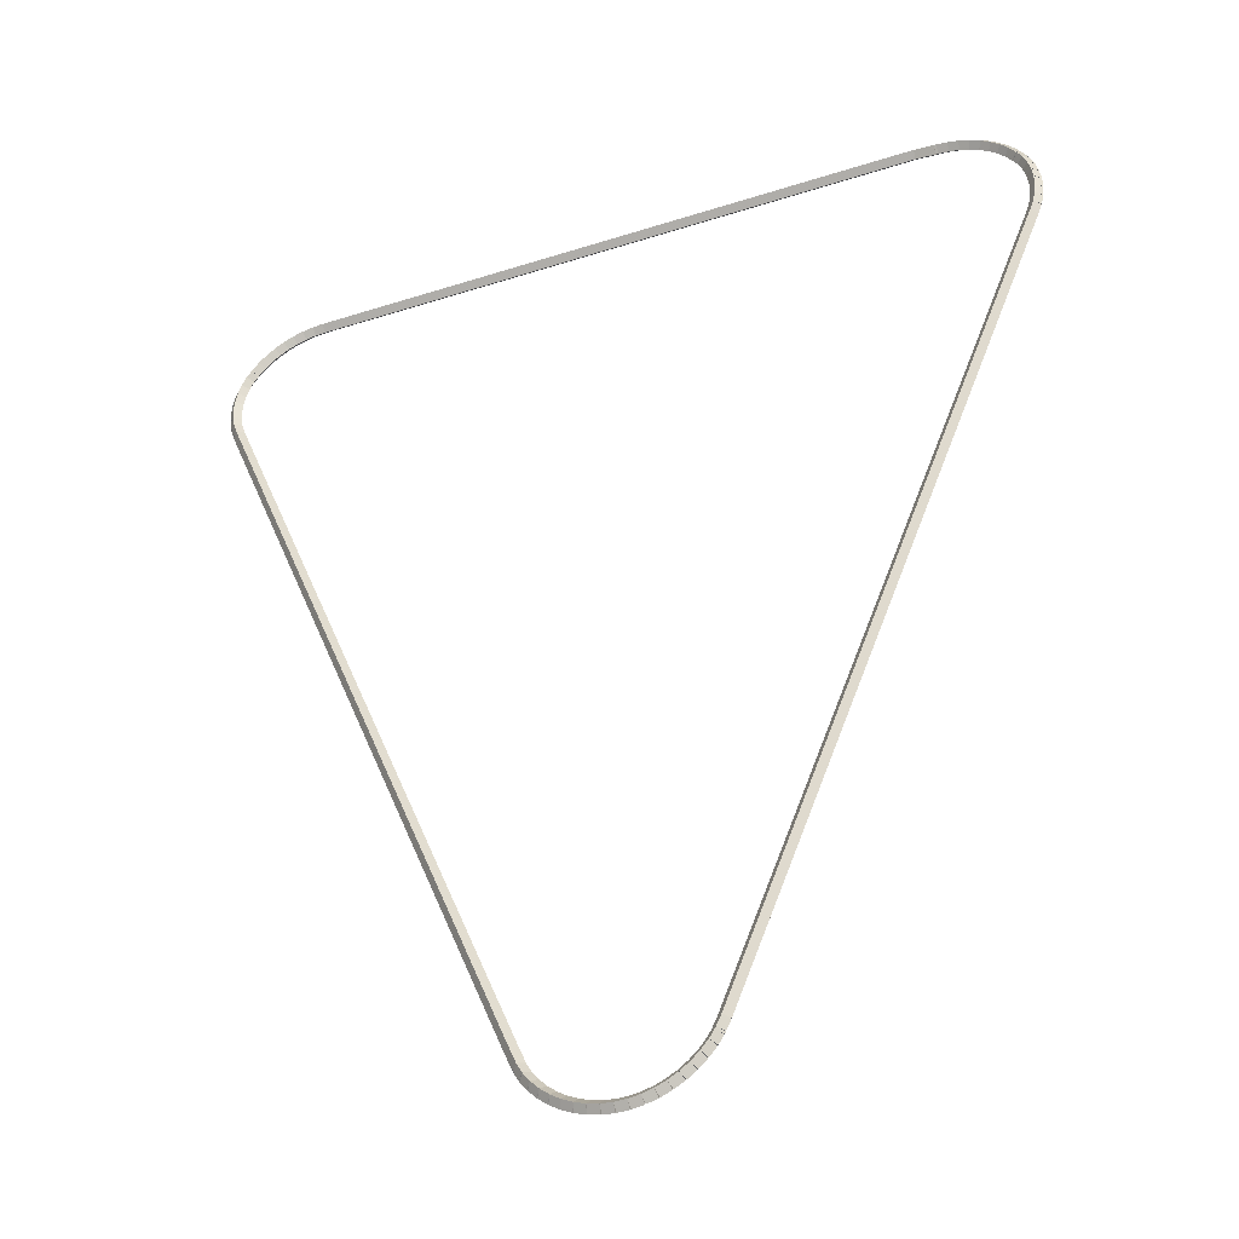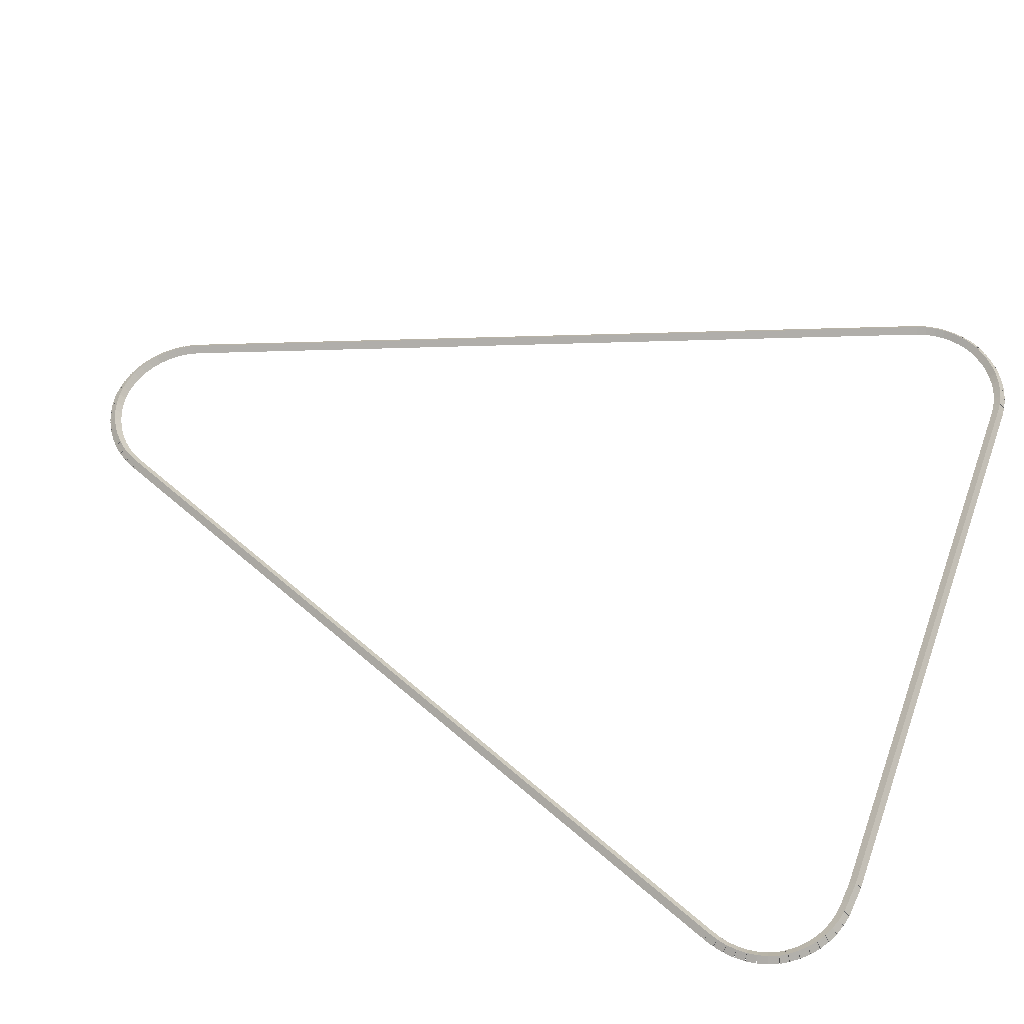
<metadata>
{"format":"obj","ext":"obj","renderer":"f3d","projection":"perspective","resolution":1024,"background":"white","views":[{"elev":-39.8,"azim":21.5,"up":"+Y"},{"elev":57.5,"azim":110.2,"up":"+Z"}]}
</metadata>
<code>
g base_node_264_212_0
v -53.62 23.33 45.68
v -53.52 23.36 45.58
v -53.62 23.33 45.48
v -53.71 23.3 45.58
v -53.57 23.17 45.68
v -53.47 23.2 45.58
v -53.57 23.17 45.48
v -53.66 23.14 45.58
f 1 2 3 4
f 6 2 1 5
f 5 1 4 8
f 6 5 8 7
f 8 4 3 7
f 7 3 2 6
g base_node_264_212_0
v -53.65 23.5 45.68
v -53.55 23.52 45.58
v -53.65 23.5 45.48
v -53.75 23.48 45.58
v -53.62 23.33 45.68
v -53.52 23.35 45.58
v -53.62 23.33 45.48
v -53.72 23.32 45.58
f 9 10 11 12
f 14 10 9 13
f 13 9 12 16
f 14 13 16 15
f 16 12 11 15
f 15 11 10 14
g base_node_264_212_0
v -53.66 23.67 45.68
v -53.56 23.68 45.58
v -53.66 23.67 45.48
v -53.76 23.67 45.58
v -53.65 23.5 45.68
v -53.55 23.51 45.58
v -53.65 23.5 45.48
v -53.75 23.5 45.58
f 17 18 19 20
f 22 18 17 21
f 21 17 20 24
f 22 21 24 23
f 24 20 19 23
f 23 19 18 22
g base_node_264_212_0
v -53.64 23.84 45.68
v -53.55 23.84 45.58
v -53.64 23.84 45.48
v -53.74 23.85 45.58
v -53.66 23.67 45.68
v -53.56 23.67 45.58
v -53.66 23.67 45.48
v -53.76 23.68 45.58
f 25 26 27 28
f 30 26 25 29
f 29 25 28 32
f 30 29 32 31
f 32 28 27 31
f 31 27 26 30
g base_node_264_212_0
v -53.61 24.01 45.68
v -53.51 23.99 45.58
v -53.61 24.01 45.48
v -53.71 24.03 45.58
v -53.64 23.84 45.68
v -53.55 23.82 45.58
v -53.64 23.84 45.48
v -53.74 23.86 45.58
f 33 34 35 36
f 38 34 33 37
f 37 33 36 40
f 38 37 40 39
f 40 36 35 39
f 39 35 34 38
g base_node_264_212_0
v -53.56 24.17 45.68
v -53.46 24.14 45.58
v -53.56 24.17 45.48
v -53.65 24.2 45.58
v -53.61 24.01 45.68
v -53.52 23.98 45.58
v -53.61 24.01 45.48
v -53.71 24.04 45.58
f 41 42 43 44
f 46 42 41 45
f 45 41 44 48
f 46 45 48 47
f 48 44 43 47
f 47 43 42 46
g base_node_264_212_0
v -53.49 24.33 45.68
v -53.4 24.29 45.58
v -53.49 24.33 45.48
v -53.58 24.37 45.58
v -53.56 24.17 45.68
v -53.47 24.13 45.58
v -53.56 24.17 45.48
v -53.65 24.22 45.58
f 49 50 51 52
f 54 50 49 53
f 53 49 52 56
f 54 53 56 55
f 56 52 51 55
f 55 51 50 54
g base_node_264_212_0
v -53.41 24.43 45.68
v -53.33 24.37 45.58
v -53.41 24.43 45.48
v -53.49 24.49 45.58
v -53.49 24.33 45.68
v -53.41 24.27 45.58
v -53.49 24.33 45.48
v -53.57 24.39 45.58
f 57 58 59 60
f 62 58 57 61
f 61 57 60 64
f 62 61 64 63
f 64 60 59 63
f 63 59 58 62
g base_node_264_212_0
v -53.4 24.45 45.68
v -53.31 24.39 45.58
v -53.4 24.45 45.48
v -53.48 24.5 45.58
v -53.41 24.43 45.68
v -53.32 24.38 45.58
v -53.41 24.43 45.48
v -53.49 24.49 45.58
f 65 66 67 68
f 70 66 65 69
f 69 65 68 72
f 70 69 72 71
f 72 68 67 71
f 71 67 66 70
g base_node_264_212_0
v -53.29 24.58 45.68
v -53.21 24.52 45.58
v -53.29 24.58 45.48
v -53.36 24.64 45.58
v -53.4 24.45 45.68
v -53.32 24.38 45.58
v -53.4 24.45 45.48
v -53.47 24.51 45.58
f 73 74 75 76
f 78 74 73 77
f 77 73 76 80
f 78 77 80 79
f 80 76 75 79
f 79 75 74 78
g base_node_264_212_0
v -53.16 24.7 45.68
v -53.09 24.63 45.58
v -53.16 24.7 45.48
v -53.23 24.77 45.58
v -53.29 24.58 45.68
v -53.22 24.51 45.58
v -53.29 24.58 45.48
v -53.35 24.65 45.58
f 81 82 83 84
f 86 82 81 85
f 85 81 84 88
f 86 85 88 87
f 88 84 83 87
f 87 83 82 86
g base_node_264_212_0
v -53.02 24.8 45.68
v -52.96 24.72 45.58
v -53.02 24.8 45.48
v -53.08 24.88 45.58
v -53.16 24.7 45.68
v -53.1 24.62 45.58
v -53.16 24.7 45.48
v -53.22 24.78 45.58
f 89 90 91 92
f 94 90 89 93
f 93 89 92 96
f 94 93 96 95
f 96 92 91 95
f 95 91 90 94
g base_node_264_212_0
v -52.87 24.89 45.68
v -52.82 24.8 45.58
v -52.87 24.89 45.48
v -52.92 24.98 45.58
v -53.02 24.8 45.68
v -52.97 24.72 45.58
v -53.02 24.8 45.48
v -53.07 24.89 45.58
f 97 98 99 100
f 102 98 97 101
f 101 97 100 104
f 102 101 104 103
f 104 100 99 103
f 103 99 98 102
g base_node_264_212_0
v -52.71 24.96 45.68
v -52.67 24.87 45.58
v -52.71 24.96 45.48
v -52.75 25.05 45.58
v -52.87 24.89 45.68
v -52.83 24.8 45.58
v -52.87 24.89 45.48
v -52.91 24.98 45.58
f 105 106 107 108
f 110 106 105 109
f 109 105 108 112
f 110 109 112 111
f 112 108 107 111
f 111 107 106 110
g base_node_264_212_0
v -52.54 25.01 45.68
v -52.51 24.91 45.58
v -52.54 25.01 45.48
v -52.57 25.1 45.58
v -52.71 24.96 45.68
v -52.68 24.86 45.58
v -52.71 24.96 45.48
v -52.74 25.05 45.58
f 113 114 115 116
f 118 114 113 117
f 117 113 116 120
f 118 117 120 119
f 120 116 115 119
f 119 115 114 118
g base_node_264_212_0
v -52.37 25.04 45.68
v -52.35 24.94 45.58
v -52.37 25.04 45.48
v -52.38 25.14 45.58
v -52.54 25.01 45.68
v -52.52 24.91 45.58
v -52.54 25.01 45.48
v -52.56 25.11 45.58
f 121 122 123 124
f 126 122 121 125
f 125 121 124 128
f 126 125 128 127
f 128 124 123 127
f 127 123 122 126
g base_node_264_212_0
v -52.19 25.05 45.68
v -52.18 24.95 45.58
v -52.19 25.05 45.48
v -52.2 25.15 45.58
v -52.37 25.04 45.68
v -52.36 24.94 45.58
v -52.37 25.04 45.48
v -52.37 25.14 45.58
f 129 130 131 132
f 134 130 129 133
f 133 129 132 136
f 134 133 136 135
f 136 132 131 135
f 135 131 130 134
g base_node_264_212_0
v -42.31 25.07 45.68
v -42.31 24.98 45.58
v -42.31 25.07 45.48
v -42.31 25.18 45.58
v -52.19 25.05 45.68
v -52.19 24.95 45.58
v -52.19 25.05 45.48
v -52.19 25.15 45.58
f 137 138 139 140
f 142 138 137 141
f 141 137 140 144
f 142 141 144 143
f 144 140 139 143
f 143 139 138 142
g base_node_264_212_0
v -41.99 25.05 45.68
v -42 24.95 45.58
v -41.99 25.05 45.48
v -41.98 25.15 45.58
v -42.31 25.07 45.68
v -42.32 24.98 45.58
v -42.31 25.07 45.48
v -42.3 25.17 45.58
f 145 146 147 148
f 150 146 145 149
f 149 145 148 152
f 150 149 152 151
f 152 148 147 151
f 151 147 146 150
g base_node_264_212_0
v -41.95 25.05 45.68
v -41.95 24.95 45.58
v -41.95 25.05 45.48
v -41.95 25.15 45.58
v -41.99 25.05 45.68
v -41.99 24.95 45.58
v -41.99 25.05 45.48
v -41.99 25.15 45.58
f 153 154 155 156
f 158 154 153 157
f 157 153 156 160
f 158 157 160 159
f 160 156 155 159
f 159 155 154 158
g base_node_264_212_0
v -41.78 25.03 45.68
v -41.79 24.93 45.58
v -41.78 25.03 45.48
v -41.77 25.13 45.58
v -41.95 25.05 45.68
v -41.96 24.95 45.58
v -41.95 25.05 45.48
v -41.94 25.15 45.58
f 161 162 163 164
f 166 162 161 165
f 165 161 164 168
f 166 165 168 167
f 168 164 163 167
f 167 163 162 166
g base_node_264_212_0
v -41.61 24.99 45.68
v -41.63 24.89 45.58
v -41.61 24.99 45.48
v -41.58 25.09 45.58
v -41.78 25.03 45.68
v -41.8 24.93 45.58
v -41.78 25.03 45.48
v -41.76 25.13 45.58
f 169 170 171 172
f 174 170 169 173
f 173 169 172 176
f 174 173 176 175
f 176 172 171 175
f 175 171 170 174
g base_node_264_212_0
v -41.44 24.93 45.68
v -41.48 24.84 45.58
v -41.44 24.93 45.48
v -41.41 25.03 45.58
v -41.61 24.99 45.68
v -41.64 24.9 45.58
v -41.61 24.99 45.48
v -41.57 25.08 45.58
f 177 178 179 180
f 182 178 177 181
f 181 177 180 184
f 182 181 184 183
f 184 180 179 183
f 183 179 178 182
g base_node_264_212_0
v -41.28 24.85 45.68
v -41.33 24.76 45.58
v -41.28 24.85 45.48
v -41.24 24.94 45.58
v -41.44 24.93 45.68
v -41.49 24.84 45.58
v -41.44 24.93 45.48
v -41.4 25.02 45.58
f 185 186 187 188
f 190 186 185 189
f 189 185 188 192
f 190 189 192 191
f 192 188 187 191
f 191 187 186 190
g base_node_264_212_0
v -41.14 24.76 45.68
v -41.19 24.68 45.58
v -41.14 24.76 45.48
v -41.08 24.84 45.58
v -41.28 24.85 45.68
v -41.34 24.77 45.58
v -41.28 24.85 45.48
v -41.23 24.94 45.58
f 193 194 195 196
f 198 194 193 197
f 197 193 196 200
f 198 197 200 199
f 200 196 195 199
f 199 195 194 198
g base_node_264_212_0
v -41 24.65 45.68
v -41.07 24.57 45.58
v -41 24.65 45.48
v -40.94 24.73 45.58
v -41.14 24.76 45.68
v -41.2 24.68 45.58
v -41.14 24.76 45.48
v -41.07 24.84 45.58
f 201 202 203 204
f 206 202 201 205
f 205 201 204 208
f 206 205 208 207
f 208 204 203 207
f 207 203 202 206
g base_node_264_212_0
v -40.88 24.53 45.68
v -40.96 24.46 45.58
v -40.88 24.53 45.48
v -40.81 24.6 45.58
v -41 24.65 45.68
v -41.08 24.58 45.58
v -41 24.65 45.48
v -40.93 24.72 45.58
f 209 210 211 212
f 214 210 209 213
f 213 209 212 216
f 214 213 216 215
f 216 212 211 215
f 215 211 210 214
g base_node_264_212_0
v -40.78 24.39 45.68
v -40.86 24.33 45.58
v -40.78 24.39 45.48
v -40.7 24.45 45.58
v -40.88 24.53 45.68
v -40.96 24.47 45.58
v -40.88 24.53 45.48
v -40.8 24.59 45.58
f 217 218 219 220
f 222 218 217 221
f 221 217 220 224
f 222 221 224 223
f 224 220 219 223
f 223 219 218 222
g base_node_264_212_0
v -40.77 24.37 45.68
v -40.86 24.32 45.58
v -40.77 24.37 45.48
v -40.69 24.42 45.58
v -40.78 24.39 45.68
v -40.87 24.34 45.58
v -40.78 24.39 45.48
v -40.69 24.44 45.58
f 225 226 227 228
f 230 226 225 229
f 229 225 228 232
f 230 229 232 231
f 232 228 227 231
f 231 227 226 230
g base_node_264_212_0
v -40.7 24.26 45.68
v -40.78 24.21 45.58
v -40.7 24.26 45.48
v -40.62 24.32 45.58
v -40.77 24.37 45.68
v -40.86 24.32 45.58
v -40.77 24.37 45.48
v -40.69 24.43 45.58
f 233 234 235 236
f 238 234 233 237
f 237 233 236 240
f 238 237 240 239
f 240 236 235 239
f 239 235 234 238
g base_node_264_212_0
v -40.63 24.11 45.68
v -40.73 24.07 45.58
v -40.63 24.11 45.48
v -40.54 24.14 45.58
v -40.7 24.26 45.68
v -40.79 24.23 45.58
v -40.7 24.26 45.48
v -40.61 24.3 45.58
f 241 242 243 244
f 246 242 241 245
f 245 241 244 248
f 246 245 248 247
f 248 244 243 247
f 247 243 242 246
g base_node_264_212_0
v -40.59 23.94 45.68
v -40.69 23.92 45.58
v -40.59 23.94 45.48
v -40.49 23.97 45.58
v -40.63 24.11 45.68
v -40.73 24.08 45.58
v -40.63 24.11 45.48
v -40.54 24.13 45.58
f 249 250 251 252
f 254 250 249 253
f 253 249 252 256
f 254 253 256 255
f 256 252 251 255
f 255 251 250 254
g base_node_264_212_0
v -40.57 23.77 45.68
v -40.67 23.76 45.58
v -40.57 23.77 45.48
v -40.47 23.79 45.58
v -40.59 23.94 45.68
v -40.69 23.93 45.58
v -40.59 23.94 45.48
v -40.49 23.96 45.58
f 257 258 259 260
f 262 258 257 261
f 261 257 260 264
f 262 261 264 263
f 264 260 259 263
f 263 259 258 262
g base_node_264_212_0
v -40.56 23.6 45.68
v -40.66 23.6 45.58
v -40.56 23.6 45.48
v -40.46 23.6 45.58
v -40.57 23.77 45.68
v -40.67 23.77 45.58
v -40.57 23.77 45.48
v -40.47 23.77 45.58
f 265 266 267 268
f 270 266 265 269
f 269 265 268 272
f 270 269 272 271
f 272 268 267 271
f 271 267 266 270
g base_node_264_212_0
v -40.58 23.43 45.68
v -40.68 23.44 45.58
v -40.58 23.43 45.48
v -40.48 23.42 45.58
v -40.56 23.6 45.68
v -40.66 23.61 45.58
v -40.56 23.6 45.48
v -40.46 23.59 45.58
f 273 274 275 276
f 278 274 273 277
f 277 273 276 280
f 278 277 280 279
f 280 276 275 279
f 279 275 274 278
g base_node_264_212_0
v -40.62 23.26 45.68
v -40.72 23.29 45.58
v -40.62 23.26 45.48
v -40.52 23.24 45.58
v -40.58 23.43 45.68
v -40.68 23.45 45.58
v -40.58 23.43 45.48
v -40.48 23.41 45.58
f 281 282 283 284
f 286 282 281 285
f 285 281 284 288
f 286 285 288 287
f 288 284 283 287
f 287 283 282 286
g base_node_264_212_0
v -40.68 23.1 45.68
v -40.77 23.13 45.58
v -40.68 23.1 45.48
v -40.59 23.07 45.58
v -40.62 23.26 45.68
v -40.71 23.3 45.58
v -40.62 23.26 45.48
v -40.53 23.23 45.58
f 289 290 291 292
f 294 290 289 293
f 293 289 292 296
f 294 293 296 295
f 296 292 291 295
f 295 291 290 294
g base_node_264_212_0
v -45.73 10.67 45.68
v -45.82 10.71 45.58
v -45.73 10.67 45.48
v -45.64 10.63 45.58
v -40.68 23.1 45.68
v -40.77 23.14 45.58
v -40.68 23.1 45.48
v -40.59 23.06 45.58
f 297 298 299 300
f 302 298 297 301
f 301 297 300 304
f 302 301 304 303
f 304 300 299 303
f 303 299 298 302
g base_node_264_212_0
v -45.81 10.5 45.68
v -45.9 10.54 45.58
v -45.81 10.5 45.48
v -45.72 10.46 45.58
v -45.73 10.67 45.68
v -45.82 10.71 45.58
v -45.73 10.67 45.48
v -45.64 10.63 45.58
f 305 306 307 308
f 310 306 305 309
f 309 305 308 312
f 310 309 312 311
f 312 308 307 311
f 311 307 306 310
g base_node_264_212_0
v -45.82 10.47 45.68
v -45.91 10.52 45.58
v -45.82 10.47 45.48
v -45.74 10.43 45.58
v -45.81 10.5 45.68
v -45.9 10.55 45.58
v -45.81 10.5 45.48
v -45.72 10.45 45.58
f 313 314 315 316
f 318 314 313 317
f 317 313 316 320
f 318 317 320 319
f 320 316 315 319
f 319 315 314 318
g base_node_264_212_0
v -45.9 10.35 45.68
v -45.99 10.4 45.58
v -45.9 10.35 45.48
v -45.82 10.29 45.58
v -45.82 10.47 45.68
v -45.91 10.53 45.58
v -45.82 10.47 45.48
v -45.74 10.42 45.58
f 321 322 323 324
f 326 322 321 325
f 325 321 324 328
f 326 325 328 327
f 328 324 323 327
f 327 323 322 326
g base_node_264_212_0
v -46.02 10.21 45.68
v -46.1 10.27 45.58
v -46.02 10.21 45.48
v -45.94 10.14 45.58
v -45.9 10.35 45.68
v -45.98 10.41 45.58
v -45.9 10.35 45.48
v -45.83 10.28 45.58
f 329 330 331 332
f 334 330 329 333
f 333 329 332 336
f 334 333 336 335
f 336 332 331 335
f 335 331 330 334
g base_node_264_212_0
v -46.15 10.08 45.68
v -46.22 10.16 45.58
v -46.15 10.08 45.48
v -46.08 10.01 45.58
v -46.02 10.21 45.68
v -46.09 10.28 45.58
v -46.02 10.21 45.48
v -45.95 10.13 45.58
f 337 338 339 340
f 342 338 337 341
f 341 337 340 344
f 342 341 344 343
f 344 340 339 343
f 343 339 338 342
g base_node_264_212_0
v -46.3 9.978 45.68
v -46.36 10.06 45.58
v -46.3 9.978 45.48
v -46.24 9.897 45.58
v -46.15 10.08 45.68
v -46.21 10.16 45.58
v -46.15 10.08 45.48
v -46.09 10 45.58
f 345 346 347 348
f 350 346 345 349
f 349 345 348 352
f 350 349 352 351
f 352 348 347 351
f 351 347 346 350
g base_node_264_212_0
v -46.45 9.889 45.68
v -46.5 9.975 45.58
v -46.45 9.889 45.48
v -46.41 9.802 45.58
v -46.3 9.978 45.68
v -46.35 10.06 45.58
v -46.3 9.978 45.48
v -46.25 9.891 45.58
f 353 354 355 356
f 358 354 353 357
f 357 353 356 360
f 358 357 360 359
f 360 356 355 359
f 359 355 354 358
g base_node_264_212_0
v -46.62 9.818 45.68
v -46.66 9.91 45.58
v -46.62 9.818 45.48
v -46.58 9.726 45.58
v -46.45 9.889 45.68
v -46.49 9.981 45.58
v -46.45 9.889 45.48
v -46.42 9.796 45.58
f 361 362 363 364
f 366 362 361 365
f 365 361 364 368
f 366 365 368 367
f 368 364 363 367
f 367 363 362 366
g base_node_264_212_0
v -46.79 9.768 45.68
v -46.82 9.864 45.58
v -46.79 9.768 45.48
v -46.77 9.672 45.58
v -46.62 9.818 45.68
v -46.65 9.914 45.58
v -46.62 9.818 45.48
v -46.59 9.722 45.58
f 369 370 371 372
f 374 370 369 373
f 373 369 372 376
f 374 373 376 375
f 376 372 371 375
f 375 371 370 374
g base_node_264_212_0
v -46.97 9.739 45.68
v -46.99 9.838 45.58
v -46.97 9.739 45.48
v -46.96 9.64 45.58
v -46.79 9.768 45.68
v -46.81 9.867 45.58
v -46.79 9.768 45.48
v -46.78 9.669 45.58
f 377 378 379 380
f 382 378 377 381
f 381 377 380 384
f 382 381 384 383
f 384 380 379 383
f 383 379 378 382
g base_node_264_212_0
v -47.15 9.732 45.68
v -47.16 9.832 45.58
v -47.15 9.732 45.48
v -47.15 9.632 45.58
v -46.97 9.739 45.68
v -46.98 9.839 45.58
v -46.97 9.739 45.48
v -46.97 9.639 45.58
f 385 386 387 388
f 390 386 385 389
f 389 385 388 392
f 390 389 392 391
f 392 388 387 391
f 391 387 386 390
g base_node_264_212_0
v -47.33 9.748 45.68
v -47.32 9.848 45.58
v -47.33 9.748 45.48
v -47.34 9.649 45.58
v -47.15 9.732 45.68
v -47.14 9.832 45.58
v -47.15 9.732 45.48
v -47.16 9.633 45.58
f 393 394 395 396
f 398 394 393 397
f 397 393 396 400
f 398 397 400 399
f 400 396 395 399
f 399 395 394 398
g base_node_264_212_0
v -47.51 9.787 45.68
v -47.49 9.884 45.58
v -47.51 9.787 45.48
v -47.53 9.689 45.58
v -47.33 9.748 45.68
v -47.31 9.846 45.58
v -47.33 9.748 45.48
v -47.35 9.651 45.58
f 401 402 403 404
f 406 402 401 405
f 405 401 404 408
f 406 405 408 407
f 408 404 403 407
f 407 403 402 406
g base_node_264_212_0
v -47.68 9.845 45.68
v -47.65 9.94 45.58
v -47.68 9.845 45.48
v -47.71 9.751 45.58
v -47.51 9.787 45.68
v -47.48 9.881 45.58
v -47.51 9.787 45.48
v -47.54 9.692 45.58
f 409 410 411 412
f 414 410 409 413
f 413 409 412 416
f 414 413 416 415
f 416 412 411 415
f 415 411 410 414
g base_node_264_212_0
v -47.84 9.924 45.68
v -47.8 10.01 45.58
v -47.84 9.924 45.48
v -47.88 9.833 45.58
v -47.68 9.845 45.68
v -47.64 9.935 45.58
v -47.68 9.845 45.48
v -47.72 9.755 45.58
f 417 418 419 420
f 422 418 417 421
f 421 417 420 424
f 422 421 424 423
f 424 420 419 423
f 423 419 418 422
g base_node_264_212_0
v -47.99 10.02 45.68
v -47.94 10.1 45.58
v -47.99 10.02 45.48
v -48.05 9.936 45.58
v -47.84 9.924 45.68
v -47.79 10.01 45.58
v -47.84 9.924 45.48
v -47.9 9.839 45.58
f 425 426 427 428
f 430 426 425 429
f 429 425 428 432
f 430 429 432 431
f 432 428 427 431
f 431 427 426 430
g base_node_264_212_0
v -48.13 10.13 45.68
v -48.07 10.21 45.58
v -48.13 10.13 45.48
v -48.2 10.06 45.58
v -47.99 10.02 45.68
v -47.93 10.1 45.58
v -47.99 10.02 45.48
v -48.06 9.943 45.58
f 433 434 435 436
f 438 434 433 437
f 437 433 436 440
f 438 437 440 439
f 440 436 435 439
f 439 435 434 438
g base_node_264_212_0
v -48.26 10.26 45.68
v -48.19 10.33 45.58
v -48.26 10.26 45.48
v -48.33 10.19 45.58
v -48.13 10.13 45.68
v -48.06 10.2 45.58
v -48.13 10.13 45.48
v -48.21 10.06 45.58
f 441 442 443 444
f 446 442 441 445
f 445 441 444 448
f 446 445 448 447
f 448 444 443 447
f 447 443 442 446
g base_node_264_212_0
v -48.37 10.41 45.68
v -48.29 10.47 45.58
v -48.37 10.41 45.48
v -48.45 10.35 45.58
v -48.26 10.26 45.68
v -48.18 10.32 45.58
v -48.26 10.26 45.48
v -48.34 10.2 45.58
f 449 450 451 452
f 454 450 449 453
f 453 449 452 456
f 454 453 456 455
f 456 452 451 455
f 455 451 450 454
g base_node_264_212_0
v -48.44 10.54 45.68
v -48.35 10.59 45.58
v -48.44 10.54 45.48
v -48.53 10.49 45.58
v -48.37 10.41 45.68
v -48.28 10.46 45.58
v -48.37 10.41 45.48
v -48.45 10.36 45.58
f 457 458 459 460
f 462 458 457 461
f 461 457 460 464
f 462 461 464 463
f 464 460 459 463
f 463 459 458 462
g base_node_264_212_0
v -48.46 10.57 45.68
v -48.37 10.61 45.58
v -48.46 10.57 45.48
v -48.55 10.53 45.58
v -48.44 10.54 45.68
v -48.35 10.58 45.58
v -48.44 10.54 45.48
v -48.53 10.5 45.58
f 465 466 467 468
f 470 466 465 469
f 469 465 468 472
f 470 469 472 471
f 472 468 467 471
f 471 467 466 470
g base_node_264_212_0
v -48.6 10.91 45.68
v -48.5 10.95 45.58
v -48.6 10.91 45.48
v -48.69 10.87 45.58
v -48.46 10.57 45.68
v -48.36 10.61 45.58
v -48.46 10.57 45.48
v -48.55 10.53 45.58
f 473 474 475 476
f 478 474 473 477
f 477 473 476 480
f 478 477 480 479
f 480 476 475 479
f 479 475 474 478
g base_node_264_212_0
v -53.57 23.17 45.68
v -53.47 23.21 45.58
v -53.57 23.17 45.48
v -53.66 23.13 45.58
v -48.6 10.91 45.68
v -48.5 10.95 45.58
v -48.6 10.91 45.48
v -48.69 10.87 45.58
f 481 482 483 484
f 486 482 481 485
f 485 481 484 488
f 486 485 488 487
f 488 484 483 487
f 487 483 482 486

</code>
